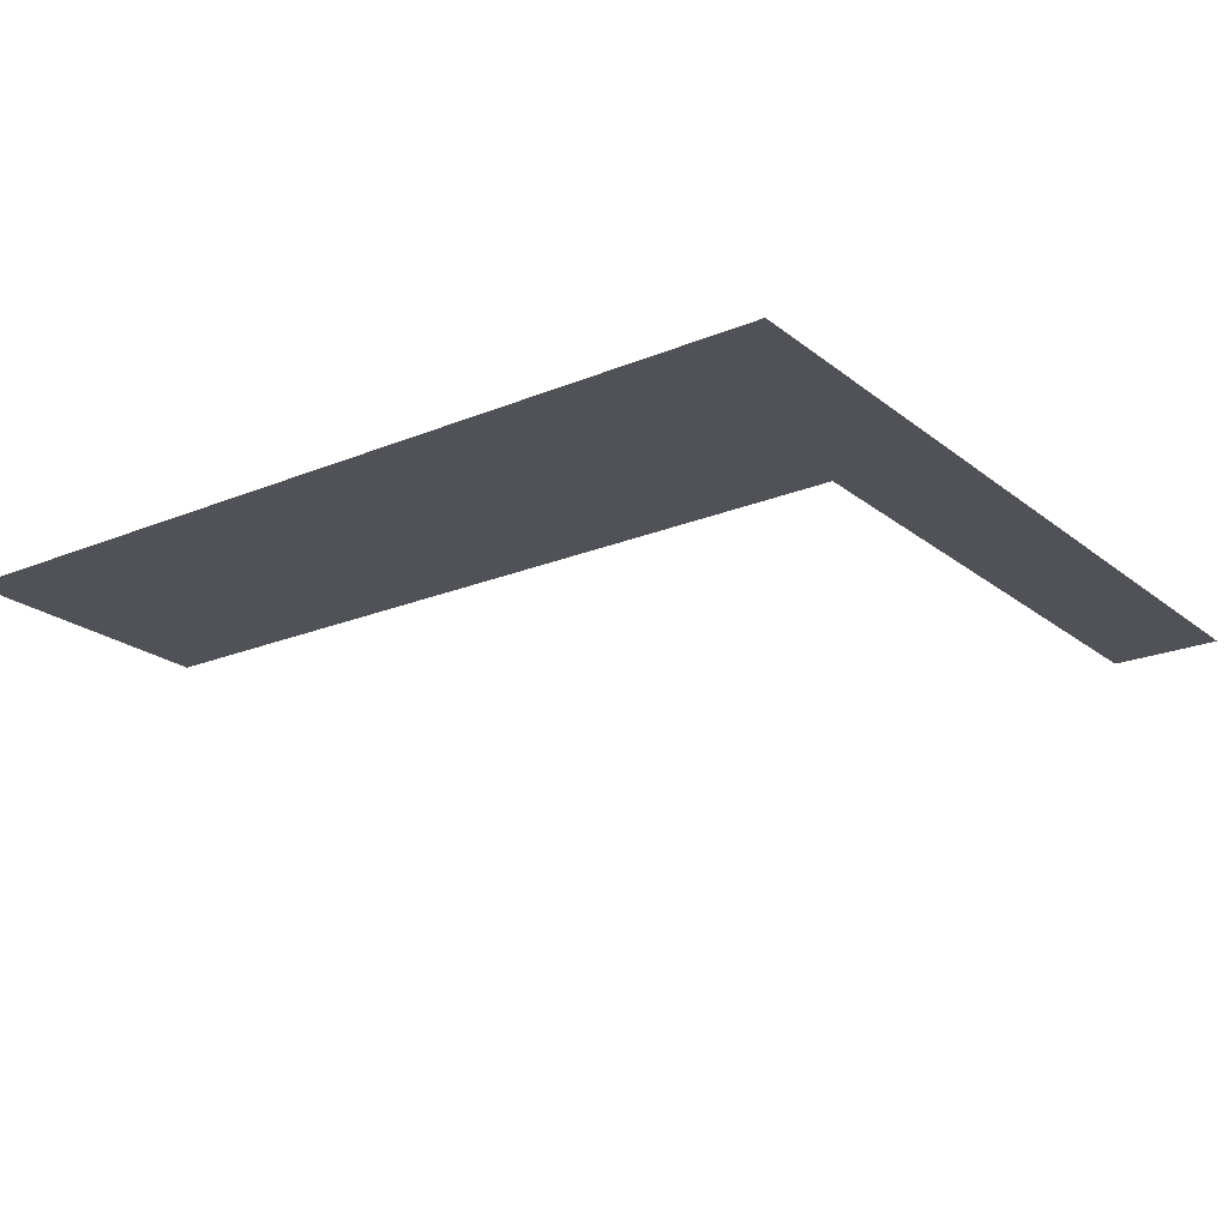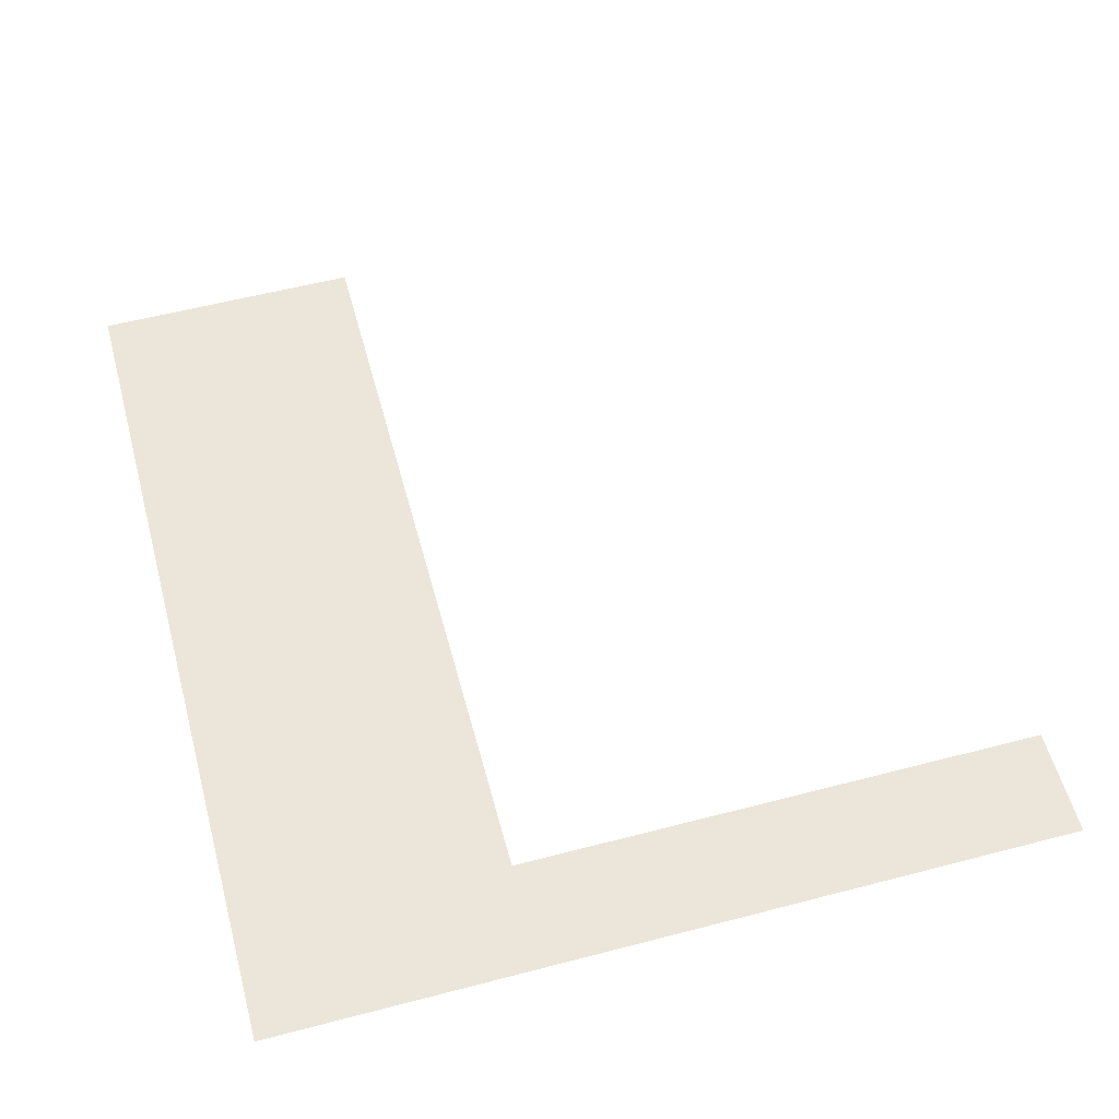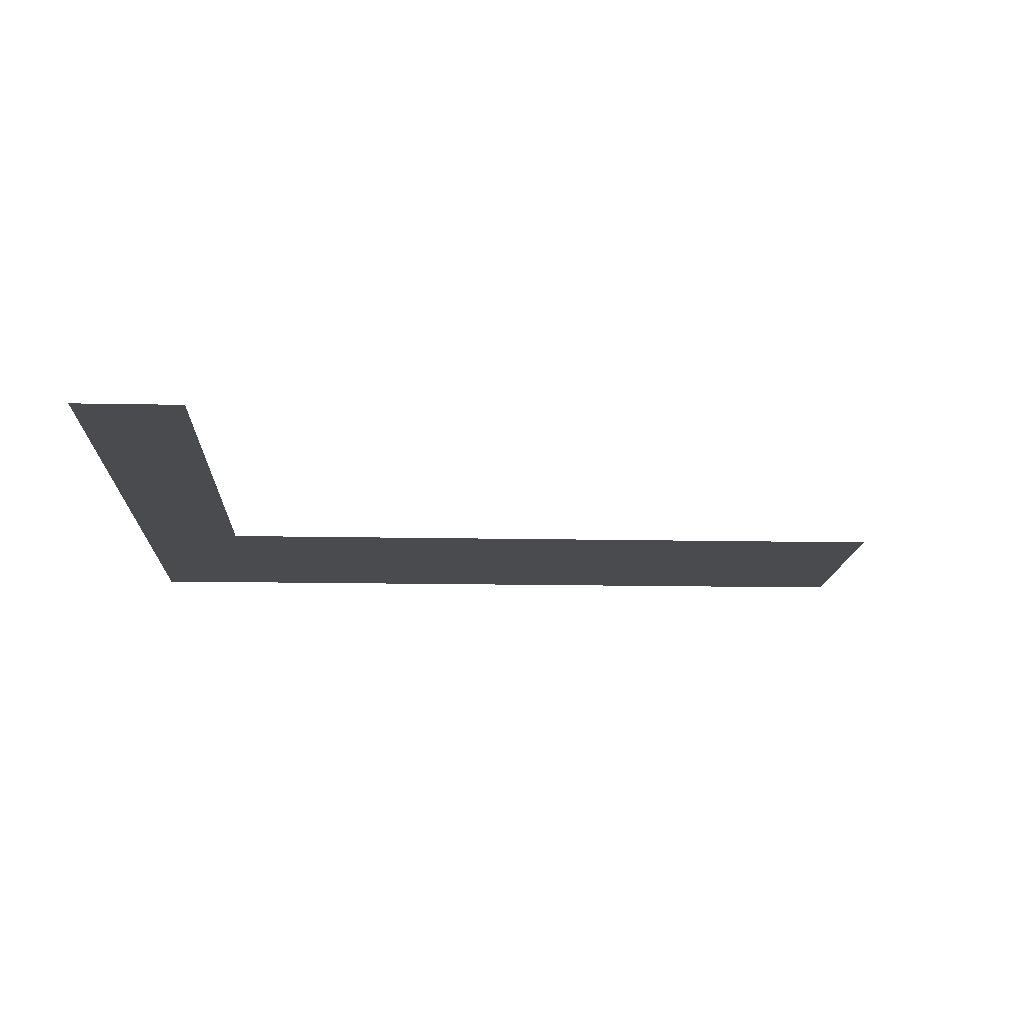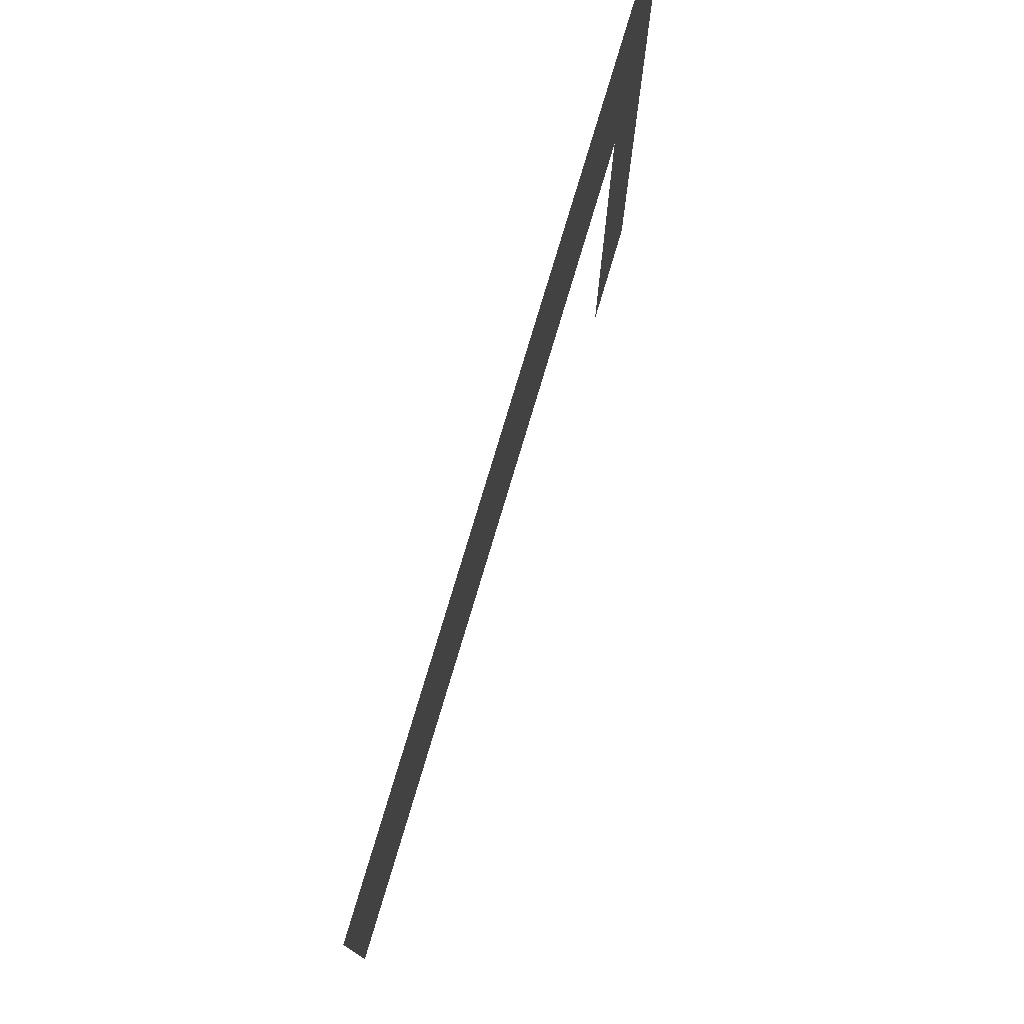
<metadata>
{"format":"obj","ext":"obj","renderer":"f3d","projection":"perspective","resolution":1024,"background":"white","views":[{"elev":-21.6,"azim":-143.8,"up":"+Z"},{"elev":57.0,"azim":-105.2,"up":"+Z"},{"elev":-13.8,"azim":-2.6,"up":"+Z"},{"elev":77.5,"azim":106.6,"up":"+Y"}]}
</metadata>
<code>
v 0 -16 0
v -8 -16 0
v -8 -8 0
v 0 -8 0
v -8 -16 0
v -16 -16 0
v -16 -8 0
v -8 -8 0
v -16 -16 0
v -24 -16 0
v -24 -8 0
v -16 -8 0
v -24 -16 0
v -32 -16 0
v -32 -8 0
v -24 -8 0
v -32 -16 0
v -40 -16 0
v -40 -8 0
v -32 -8 0
v -40 -16 0
v -48 -16 0
v -48 -8 0
v -40 -8 0
v -48 -16 0
v -56 -16 0
v -56 -8 0
v -48 -8 0
v -56 -16 0
v -64 -16 0
v -64 -8 0
v -56 -8 0
v -64 -16 0
v -72 -16 0
v -72 -8 0
v -64 -8 0
v -72 -16 0
v -80 -16 0
v -80 -8 0
v -72 -8 0
v -80 -16 0
v -88 -16 0
v -88 -8 0
v -80 -8 0
v -88 -16 0
v -96 -16 0
v -96 -8 0
v -88 -8 0
v -96 -16 0
v -104 -16 0
v -104 -8 0
v -96 -8 0
v -104 -16 0
v -112 -16 0
v -112 -8 0
v -104 -8 0
v -112 -16 0
v -120 -16 0
v -120 -8 0
v -112 -8 0
v -120 -16 0
v -128 -16 0
v -128 -8 0
v -120 -8 0
v 0 -24 0
v -8 -24 0
v -8 -16 0
v 0 -16 0
v -8 -24 0
v -16 -24 0
v -16 -16 0
v -8 -16 0
v -16 -24 0
v -24 -24 0
v -24 -16 0
v -16 -16 0
v -24 -24 0
v -32 -24 0
v -32 -16 0
v -24 -16 0
v -32 -24 0
v -40 -24 0
v -40 -16 0
v -32 -16 0
v -40 -24 0
v -48 -24 0
v -48 -16 0
v -40 -16 0
v -48 -24 0
v -56 -24 0
v -56 -16 0
v -48 -16 0
v -56 -24 0
v -64 -24 0
v -64 -16 0
v -56 -16 0
v -64 -24 0
v -72 -24 0
v -72 -16 0
v -64 -16 0
v -72 -24 0
v -80 -24 0
v -80 -16 0
v -72 -16 0
v -80 -24 0
v -88 -24 0
v -88 -16 0
v -80 -16 0
v -88 -24 0
v -96 -24 0
v -96 -16 0
v -88 -16 0
v -96 -24 0
v -104 -24 0
v -104 -16 0
v -96 -16 0
v -104 -24 0
v -112 -24 0
v -112 -16 0
v -104 -16 0
v -112 -24 0
v -120 -24 0
v -120 -16 0
v -112 -16 0
v -120 -24 0
v -128 -24 0
v -128 -16 0
v -120 -16 0
v 0 -32 0
v -8 -32 0
v -8 -24 0
v 0 -24 0
v -8 -32 0
v -16 -32 0
v -16 -24 0
v -8 -24 0
v -16 -32 0
v -24 -32 0
v -24 -24 0
v -16 -24 0
v -24 -32 0
v -32 -32 0
v -32 -24 0
v -24 -24 0
v -32 -32 0
v -40 -32 0
v -40 -24 0
v -32 -24 0
v -40 -32 0
v -48 -32 0
v -48 -24 0
v -40 -24 0
v -48 -32 0
v -56 -32 0
v -56 -24 0
v -48 -24 0
v -56 -32 0
v -64 -32 0
v -64 -24 0
v -56 -24 0
v -64 -32 0
v -72 -32 0
v -72 -24 0
v -64 -24 0
v -72 -32 0
v -80 -32 0
v -80 -24 0
v -72 -24 0
v -80 -32 0
v -88 -32 0
v -88 -24 0
v -80 -24 0
v -88 -32 0
v -96 -32 0
v -96 -24 0
v -88 -24 0
v -96 -32 0
v -104 -32 0
v -104 -24 0
v -96 -24 0
v -104 -32 0
v -112 -32 0
v -112 -24 0
v -104 -24 0
v -112 -32 0
v -120 -32 0
v -120 -24 0
v -112 -24 0
v -120 -32 0
v -128 -32 0
v -128 -24 0
v -120 -24 0
v 0 -40 0
v -8 -40 0
v -8 -32 0
v 0 -32 0
v -8 -40 0
v -16 -40 0
v -16 -32 0
v -8 -32 0
v -16 -40 0
v -24 -40 0
v -24 -32 0
v -16 -32 0
v -24 -40 0
v -32 -40 0
v -32 -32 0
v -24 -32 0
v -32 -40 0
v -40 -40 0
v -40 -32 0
v -32 -32 0
v -40 -40 0
v -48 -40 0
v -48 -32 0
v -40 -32 0
v -48 -40 0
v -56 -40 0
v -56 -32 0
v -48 -32 0
v -56 -40 0
v -64 -40 0
v -64 -32 0
v -56 -32 0
v -64 -40 0
v -72 -40 0
v -72 -32 0
v -64 -32 0
v -72 -40 0
v -80 -40 0
v -80 -32 0
v -72 -32 0
v -80 -40 0
v -88 -40 0
v -88 -32 0
v -80 -32 0
v -88 -40 0
v -96 -40 0
v -96 -32 0
v -88 -32 0
v -96 -40 0
v -104 -40 0
v -104 -32 0
v -96 -32 0
v -104 -40 0
v -112 -40 0
v -112 -32 0
v -104 -32 0
v -112 -40 0
v -120 -40 0
v -120 -32 0
v -112 -32 0
v -120 -40 0
v -128 -40 0
v -128 -32 0
v -120 -32 0
v 0 -48 0
v -8 -48 0
v -8 -40 0
v 0 -40 0
v -8 -48 0
v -16 -48 0
v -16 -40 0
v -8 -40 0
v -16 -48 0
v -24 -48 0
v -24 -40 0
v -16 -40 0
v -24 -48 0
v -32 -48 0
v -32 -40 0
v -24 -40 0
v -32 -48 0
v -40 -48 0
v -40 -40 0
v -32 -40 0
v -40 -48 0
v -48 -48 0
v -48 -40 0
v -40 -40 0
v -48 -48 0
v -56 -48 0
v -56 -40 0
v -48 -40 0
v -56 -48 0
v -64 -48 0
v -64 -40 0
v -56 -40 0
v -64 -48 0
v -72 -48 0
v -72 -40 0
v -64 -40 0
v -72 -48 0
v -80 -48 0
v -80 -40 0
v -72 -40 0
v -80 -48 0
v -88 -48 0
v -88 -40 0
v -80 -40 0
v -88 -48 0
v -96 -48 0
v -96 -40 0
v -88 -40 0
v -96 -48 0
v -104 -48 0
v -104 -40 0
v -96 -40 0
v -104 -48 0
v -112 -48 0
v -112 -40 0
v -104 -40 0
v -112 -48 0
v -120 -48 0
v -120 -40 0
v -112 -40 0
v -120 -48 0
v -128 -48 0
v -128 -40 0
v -120 -40 0
v -112 -56 0
v -120 -56 0
v -120 -48 0
v -112 -48 0
v -120 -56 0
v -128 -56 0
v -128 -48 0
v -120 -48 0
v -112 -64 0
v -120 -64 0
v -120 -56 0
v -112 -56 0
v -120 -64 0
v -128 -64 0
v -128 -56 0
v -120 -56 0
v -112 -72 0
v -120 -72 0
v -120 -64 0
v -112 -64 0
v -120 -72 0
v -128 -72 0
v -128 -64 0
v -120 -64 0
v -112 -80 0
v -120 -80 0
v -120 -72 0
v -112 -72 0
v -120 -80 0
v -128 -80 0
v -128 -72 0
v -120 -72 0
v -112 -88 0
v -120 -88 0
v -120 -80 0
v -112 -80 0
v -120 -88 0
v -128 -88 0
v -128 -80 0
v -120 -80 0
v -112 -96 0
v -120 -96 0
v -120 -88 0
v -112 -88 0
v -120 -96 0
v -128 -96 0
v -128 -88 0
v -120 -88 0
v -112 -104 0
v -120 -104 0
v -120 -96 0
v -112 -96 0
v -120 -104 0
v -128 -104 0
v -128 -96 0
v -120 -96 0
v -112 -112 0
v -120 -112 0
v -120 -104 0
v -112 -104 0
v -120 -112 0
v -128 -112 0
v -128 -104 0
v -120 -104 0
v -112 -120 0
v -120 -120 0
v -120 -112 0
v -112 -112 0
v -120 -120 0
v -128 -120 0
v -128 -112 0
v -120 -112 0
v -112 -128 0
v -120 -128 0
v -120 -120 0
v -112 -120 0
v -120 -128 0
v -128 -128 0
v -128 -120 0
v -120 -120 0
g RoomD_mesh_0004
f 1 2 3 4
f 5 6 7 8
f 9 10 11 12
f 13 14 15 16
f 17 18 19 20
f 21 22 23 24
f 25 26 27 28
f 29 30 31 32
f 33 34 35 36
f 37 38 39 40
f 41 42 43 44
f 45 46 47 48
f 49 50 51 52
f 53 54 55 56
f 57 58 59 60
f 61 62 63 64
f 65 66 67 68
f 69 70 71 72
f 73 74 75 76
f 77 78 79 80
f 81 82 83 84
f 85 86 87 88
f 89 90 91 92
f 93 94 95 96
f 97 98 99 100
f 101 102 103 104
f 105 106 107 108
f 109 110 111 112
f 113 114 115 116
f 117 118 119 120
f 121 122 123 124
f 125 126 127 128
f 129 130 131 132
f 133 134 135 136
f 137 138 139 140
f 141 142 143 144
f 145 146 147 148
f 149 150 151 152
f 153 154 155 156
f 157 158 159 160
f 161 162 163 164
f 165 166 167 168
f 169 170 171 172
f 173 174 175 176
f 177 178 179 180
f 181 182 183 184
f 185 186 187 188
f 189 190 191 192
f 193 194 195 196
f 197 198 199 200
f 201 202 203 204
f 205 206 207 208
f 209 210 211 212
f 213 214 215 216
f 217 218 219 220
f 221 222 223 224
f 225 226 227 228
f 229 230 231 232
f 233 234 235 236
f 237 238 239 240
f 241 242 243 244
f 245 246 247 248
f 249 250 251 252
f 253 254 255 256
f 257 258 259 260
f 261 262 263 264
f 265 266 267 268
f 269 270 271 272
f 273 274 275 276
f 277 278 279 280
f 281 282 283 284
f 285 286 287 288
f 289 290 291 292
f 293 294 295 296
f 297 298 299 300
f 301 302 303 304
f 305 306 307 308
f 309 310 311 312
f 313 314 315 316
f 317 318 319 320
f 321 322 323 324
f 325 326 327 328
f 329 330 331 332
f 333 334 335 336
f 337 338 339 340
f 341 342 343 344
f 345 346 347 348
f 349 350 351 352
f 353 354 355 356
f 357 358 359 360
f 361 362 363 364
f 365 366 367 368
f 369 370 371 372
f 373 374 375 376
f 377 378 379 380
f 381 382 383 384
f 385 386 387 388
f 389 390 391 392
f 393 394 395 396
f 397 398 399 400

</code>
